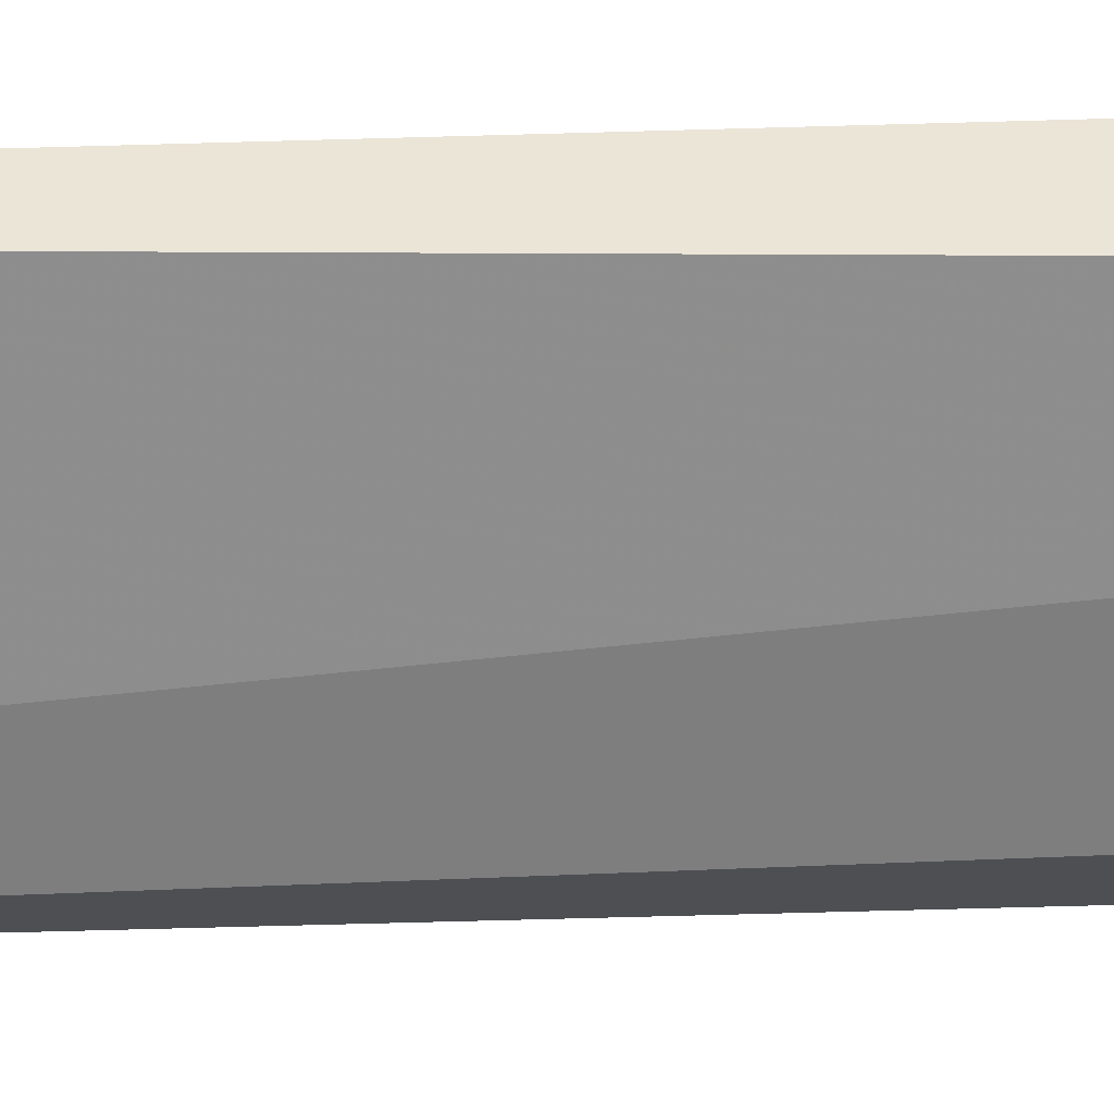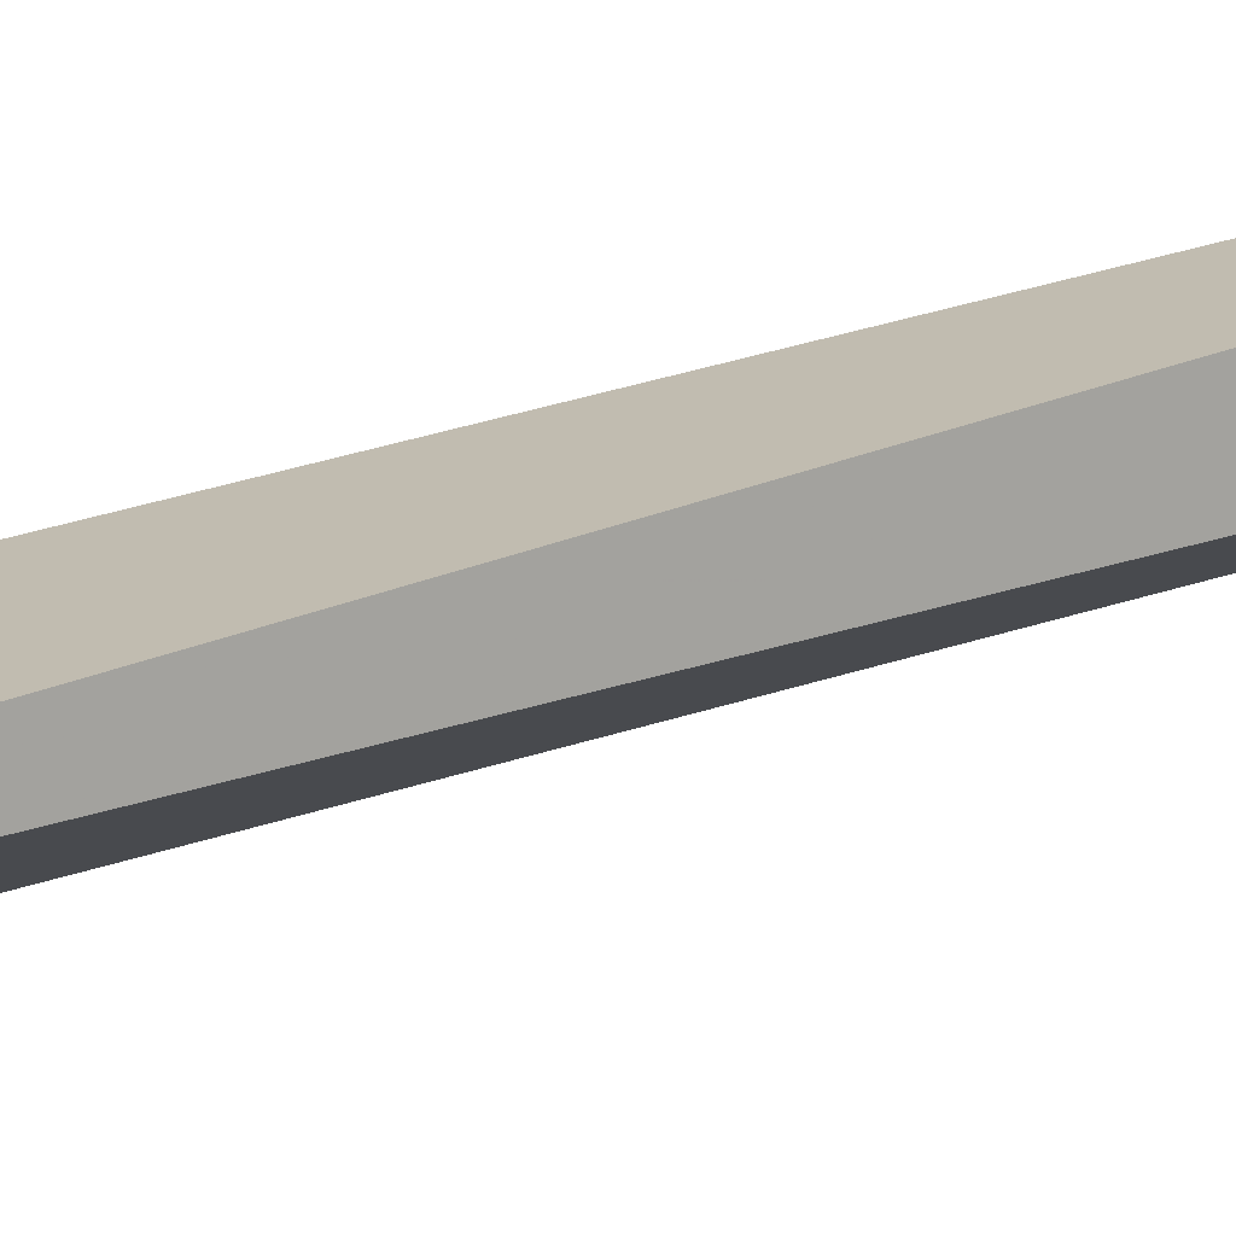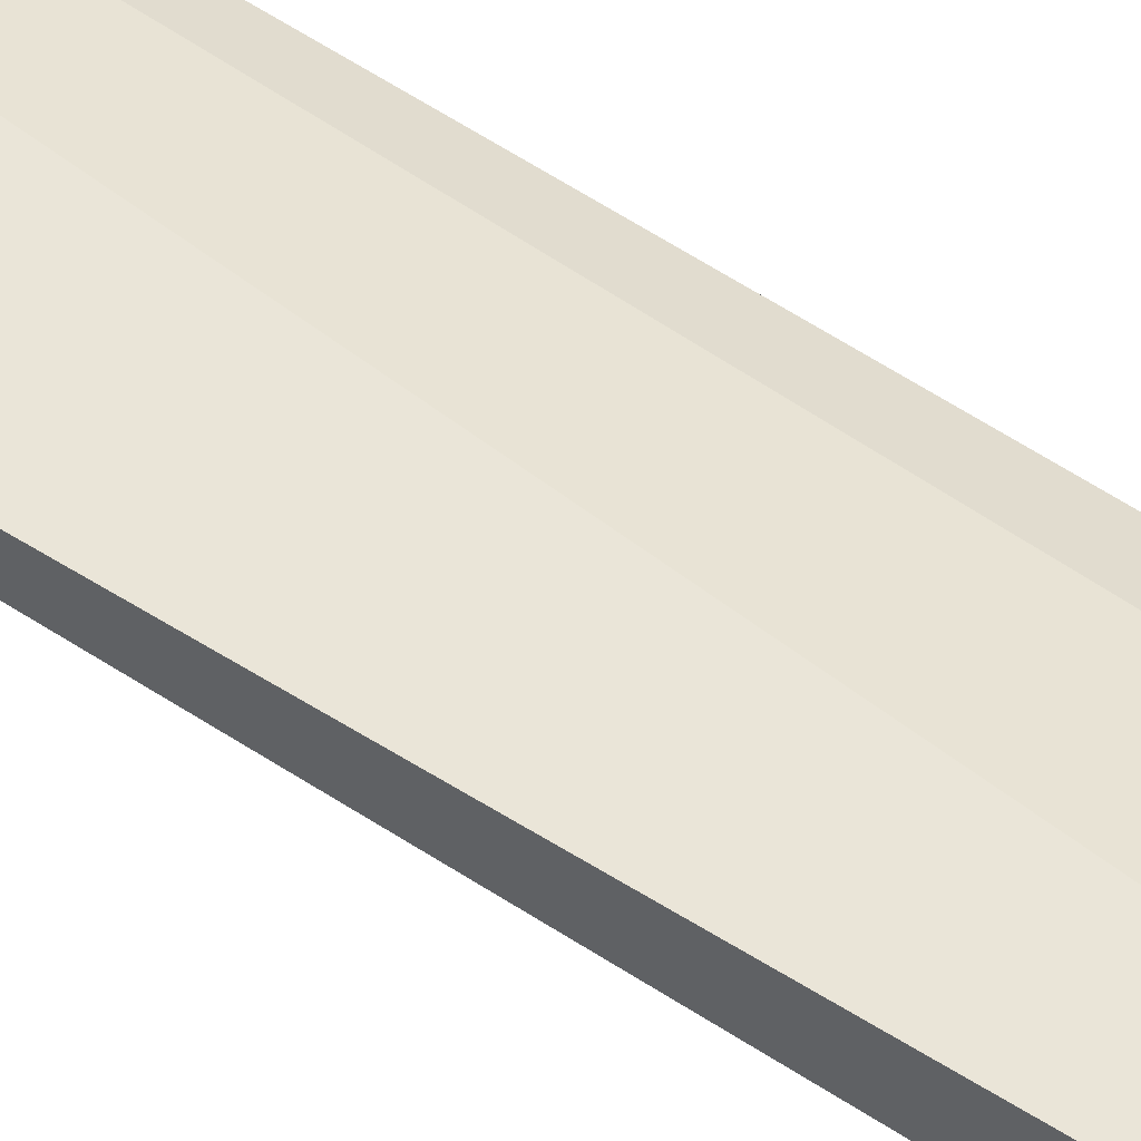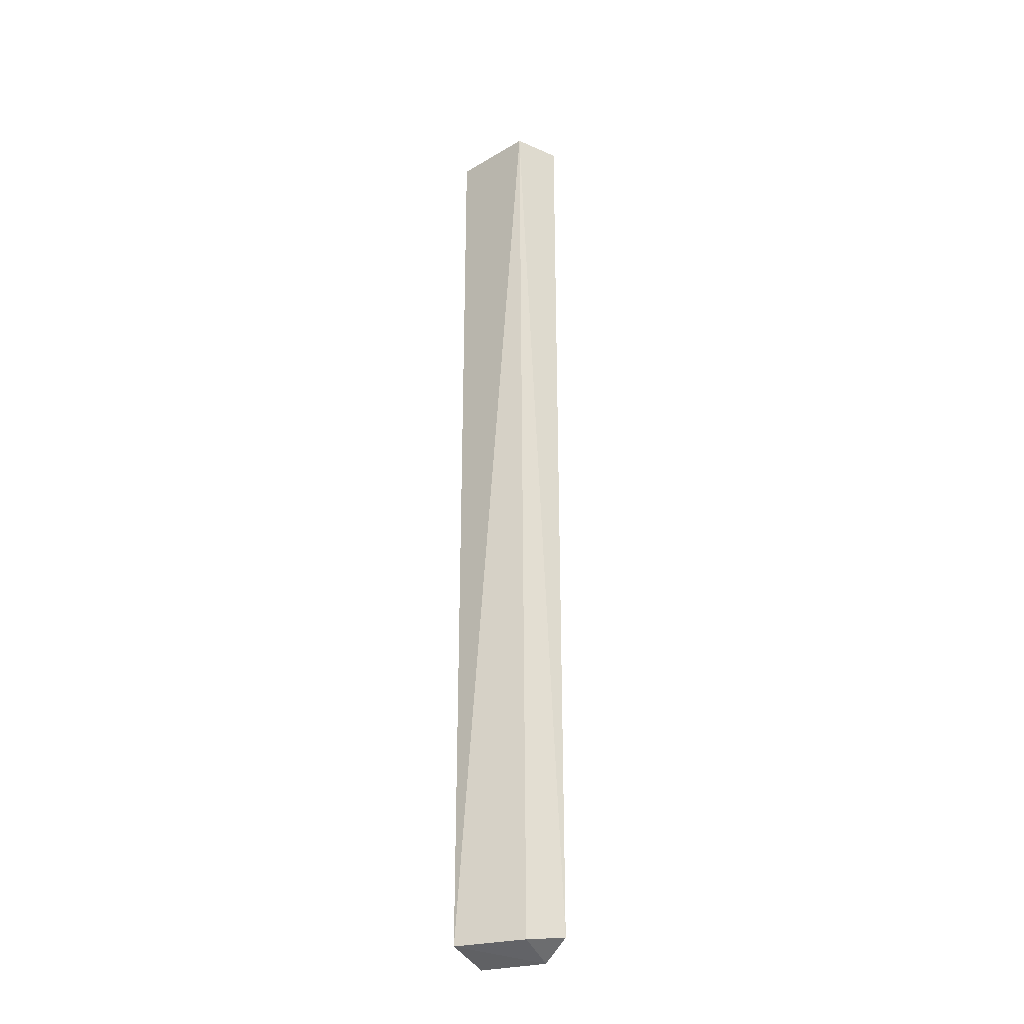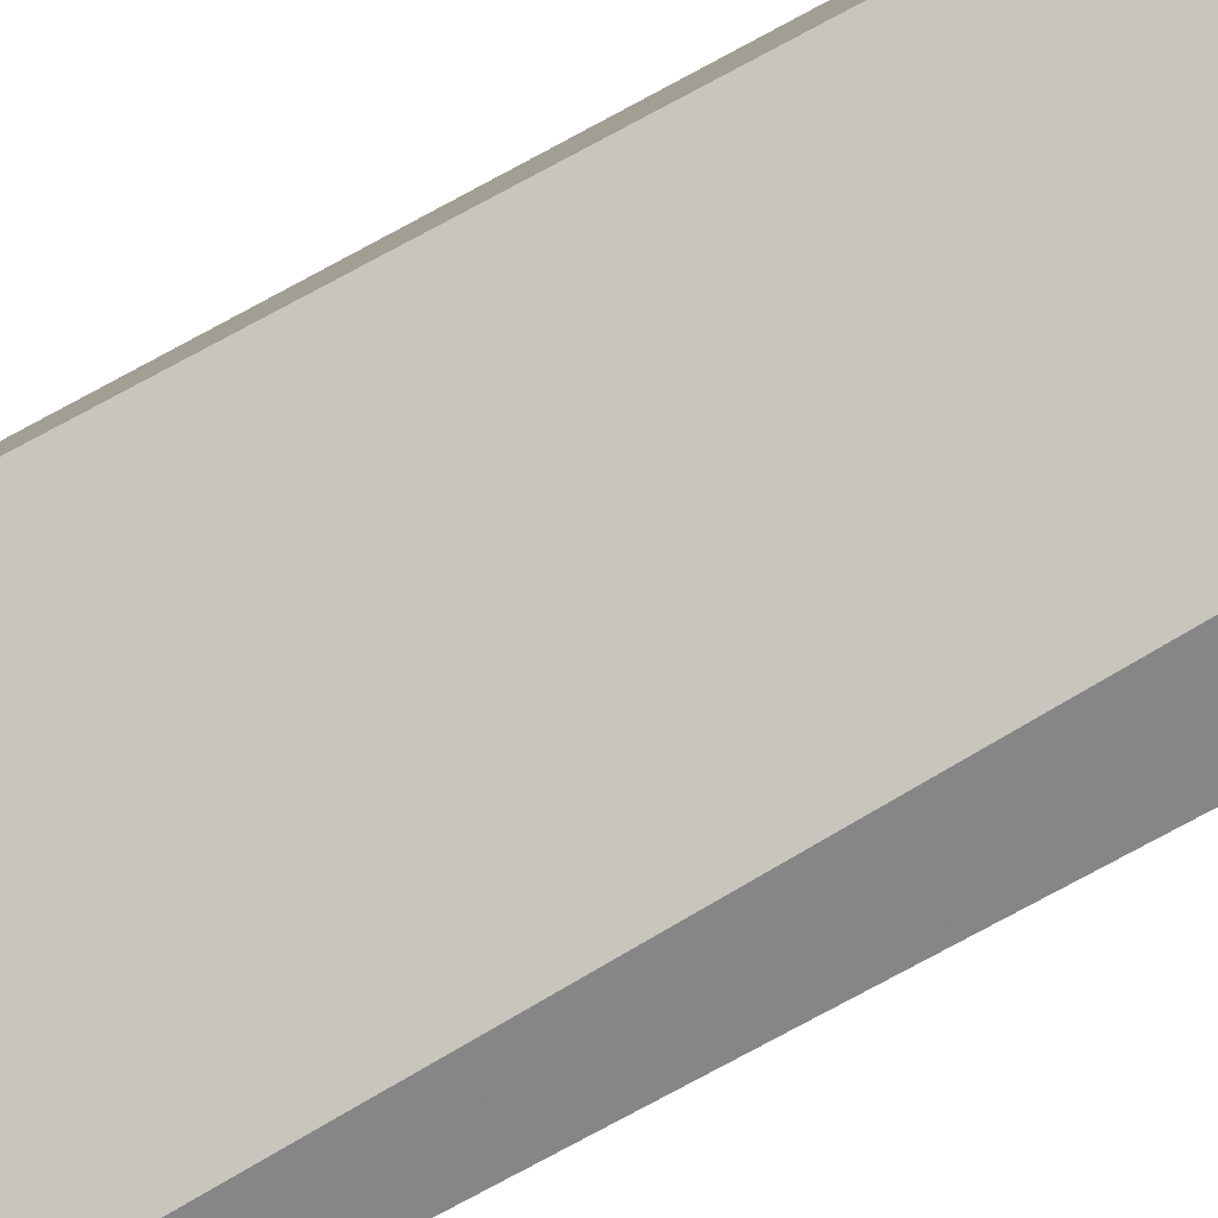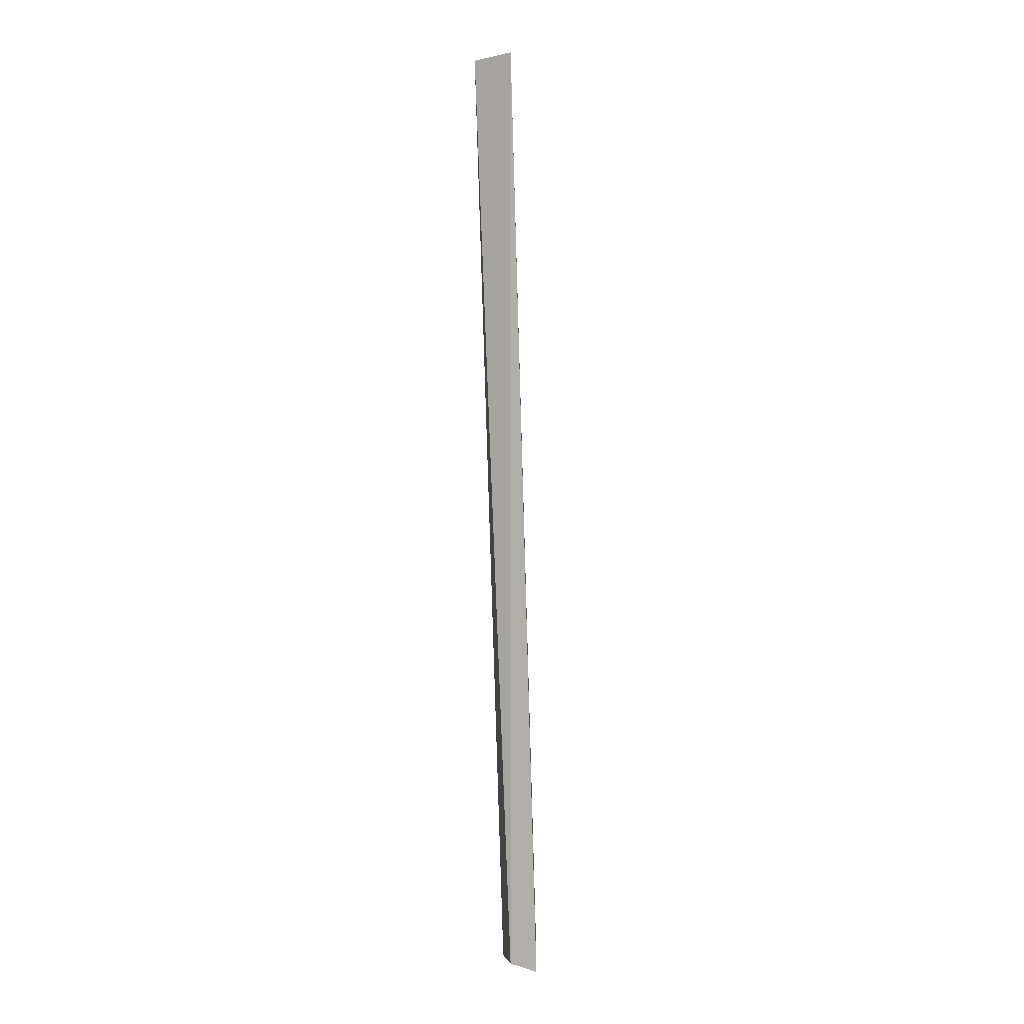
<metadata>
{"format":"obj","ext":"obj","renderer":"f3d","projection":"perspective","resolution":1024,"background":"white","views":[{"elev":-33.3,"azim":-87.3,"up":"+Z"},{"elev":22.7,"azim":-127.0,"up":"+Z"},{"elev":66.4,"azim":-58.4,"up":"+Z"},{"elev":-30.0,"azim":47.3,"up":"+Y"},{"elev":-75.4,"azim":-61.4,"up":"+Z"},{"elev":-2.5,"azim":117.5,"up":"+Y"}]}
</metadata>
<code>
v -0.01727 0.08 0.01773
v -0.01674 0.02091 0.01475
v -0.01674 0.08 0.01475
v -0.01783 0.08 0.01564
v -0.02247 0.02091 0.01833
v -0.01852 0.02091 0.0162
v -0.02247 0.08 0.01833
v -0.02273 0.02 0.01591
v -0.01909 0.02 0.01409
f 1 2 3
f 1 3 4
f 6 2 1
f 6 1 5
f 7 5 1
f 7 1 4
f 7 4 3
f 8 7 3
f 8 5 7
f 9 8 3
f 9 3 2
f 9 2 6
f 9 6 5
f 9 5 8

</code>
